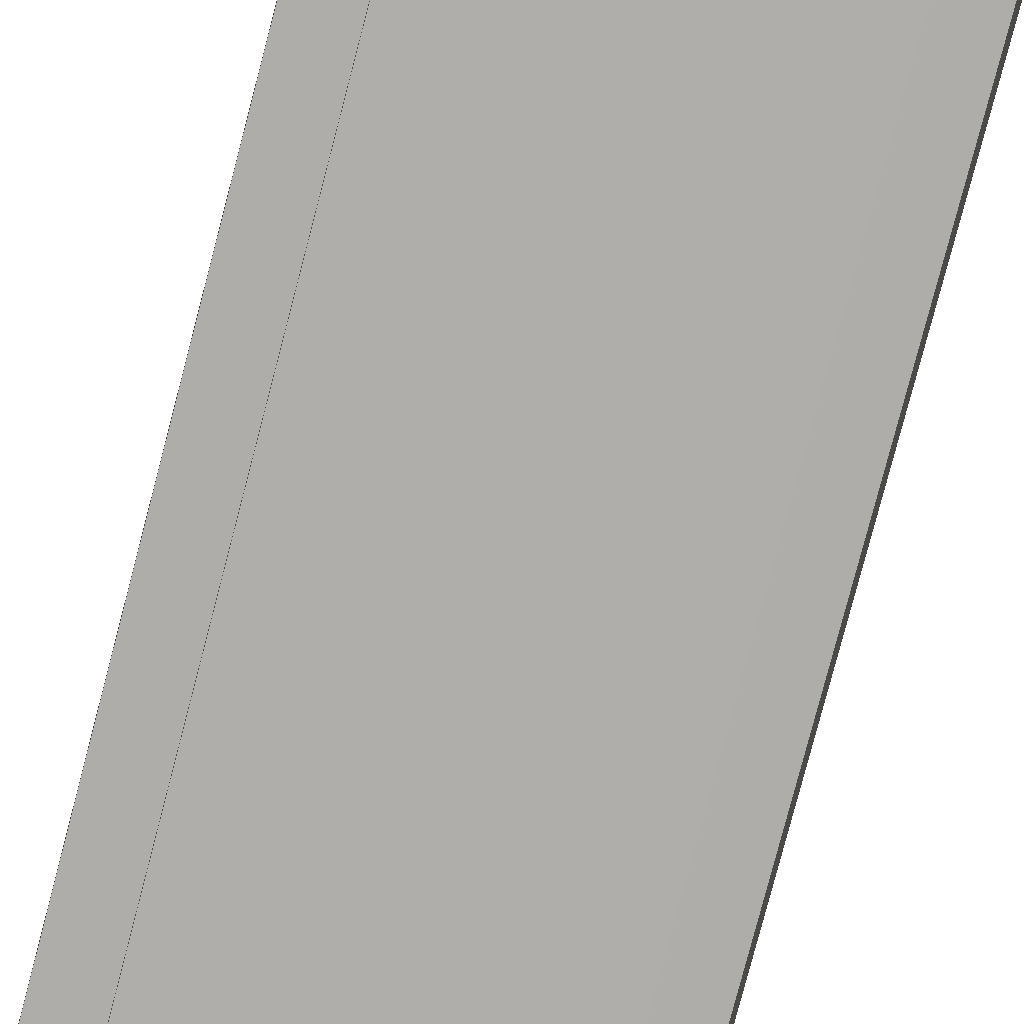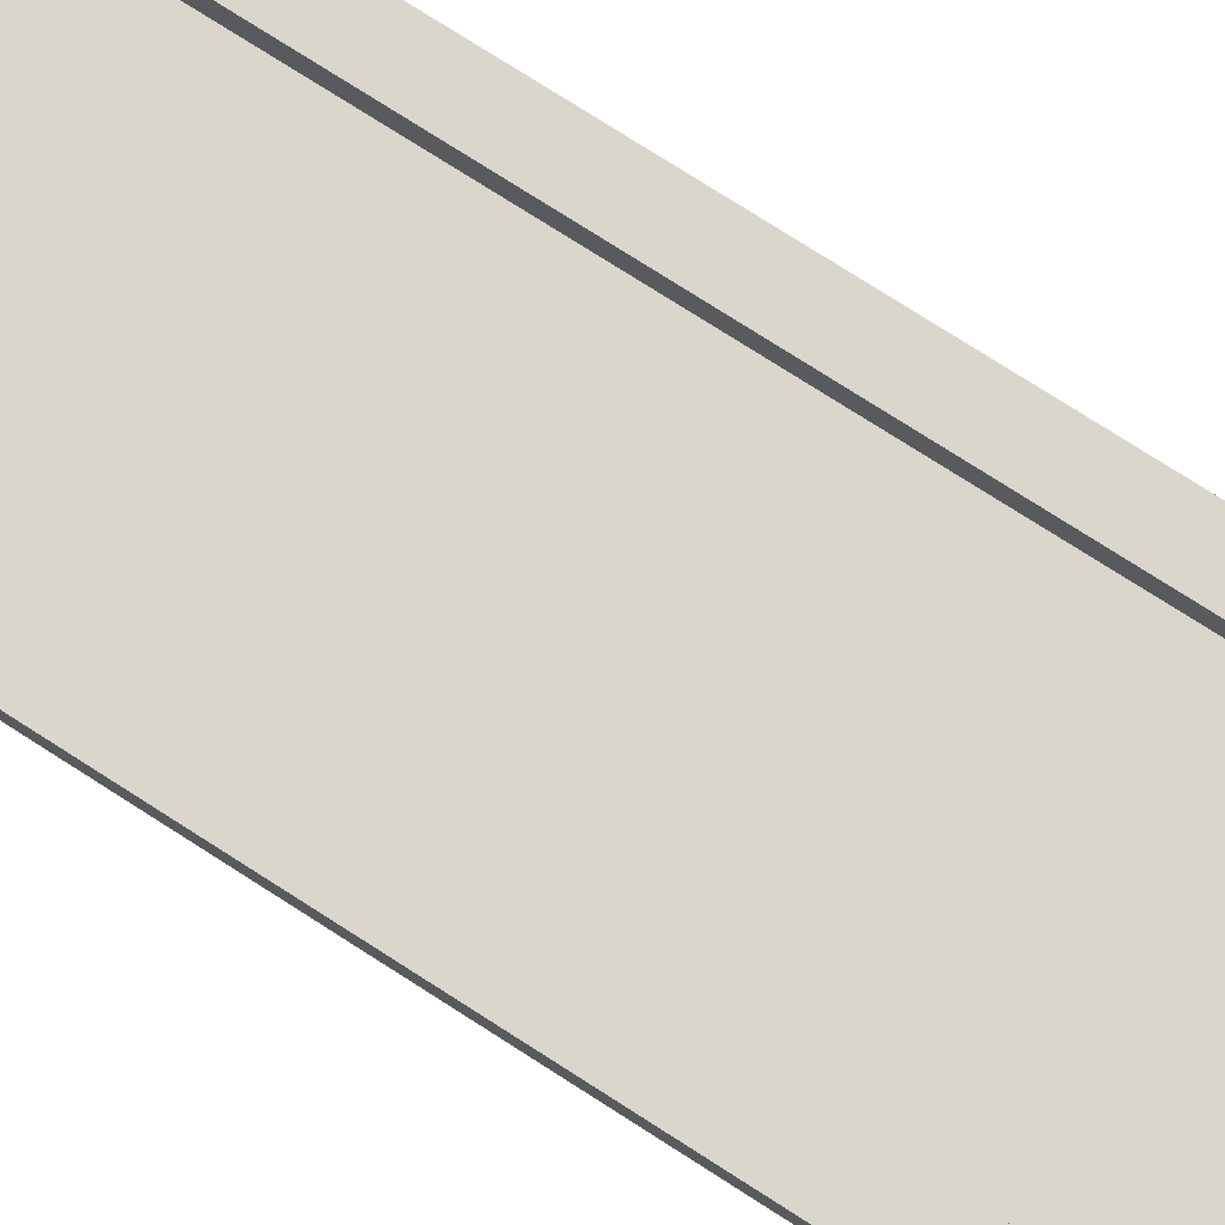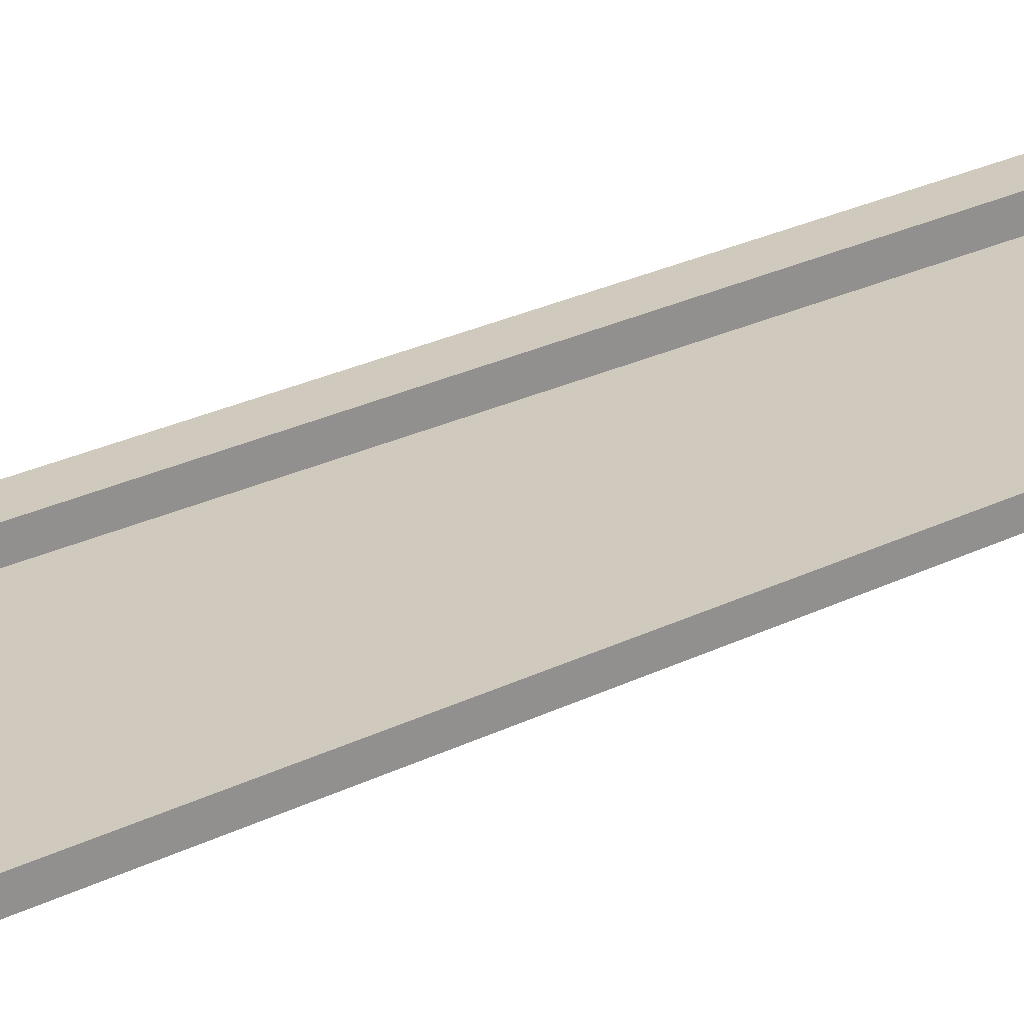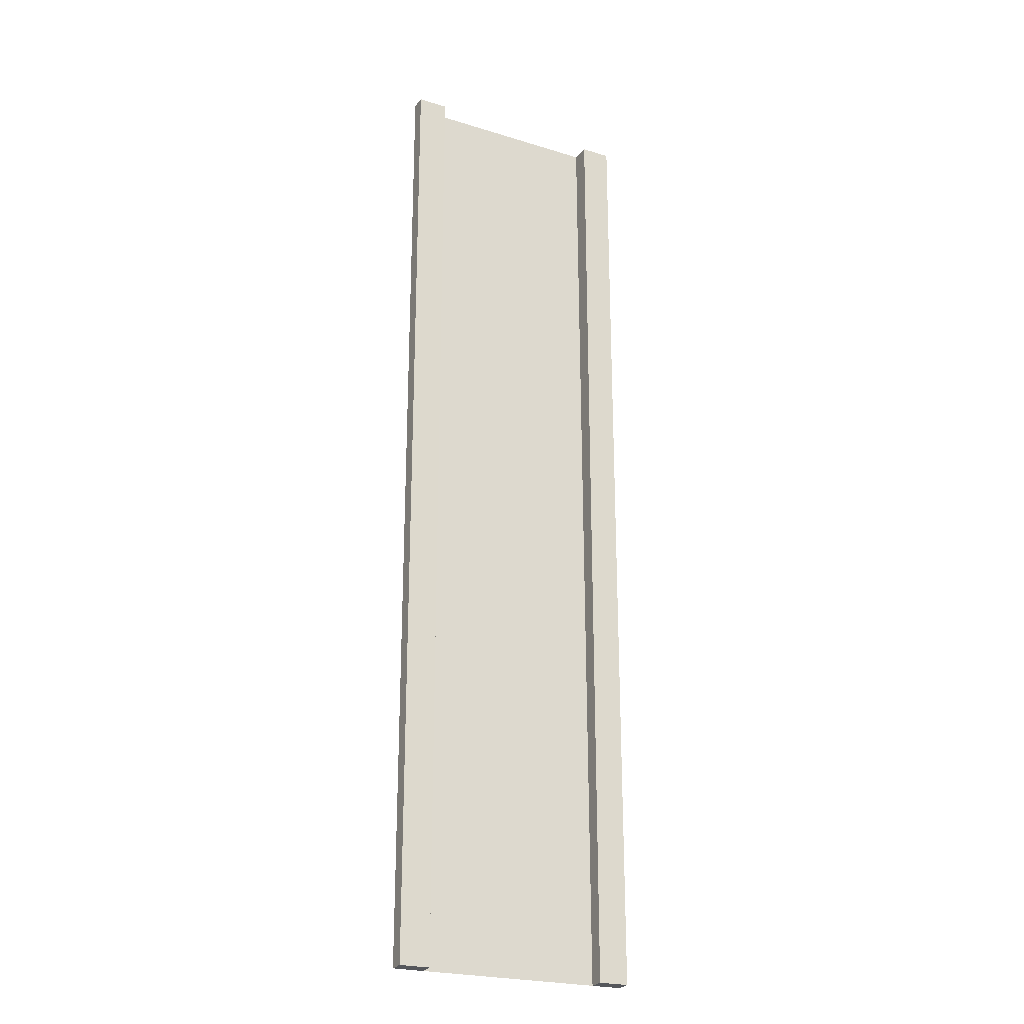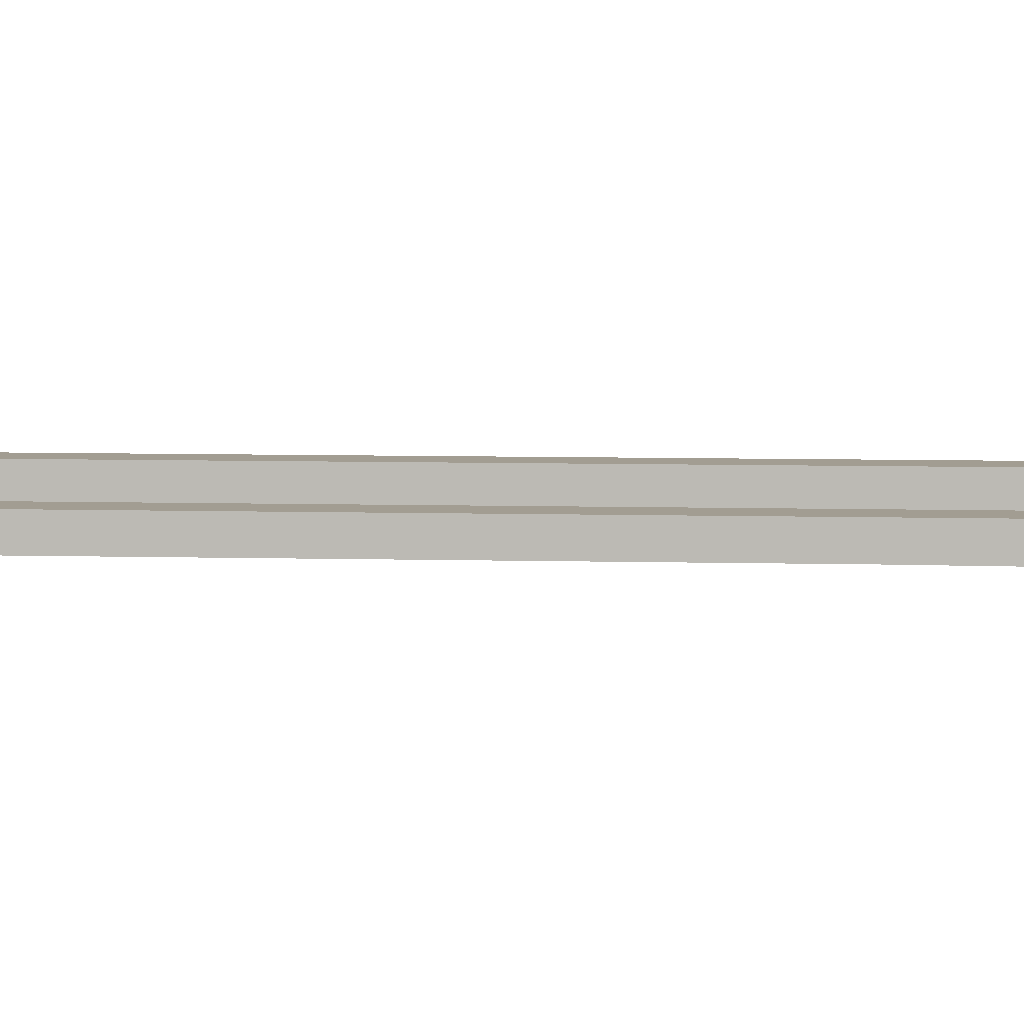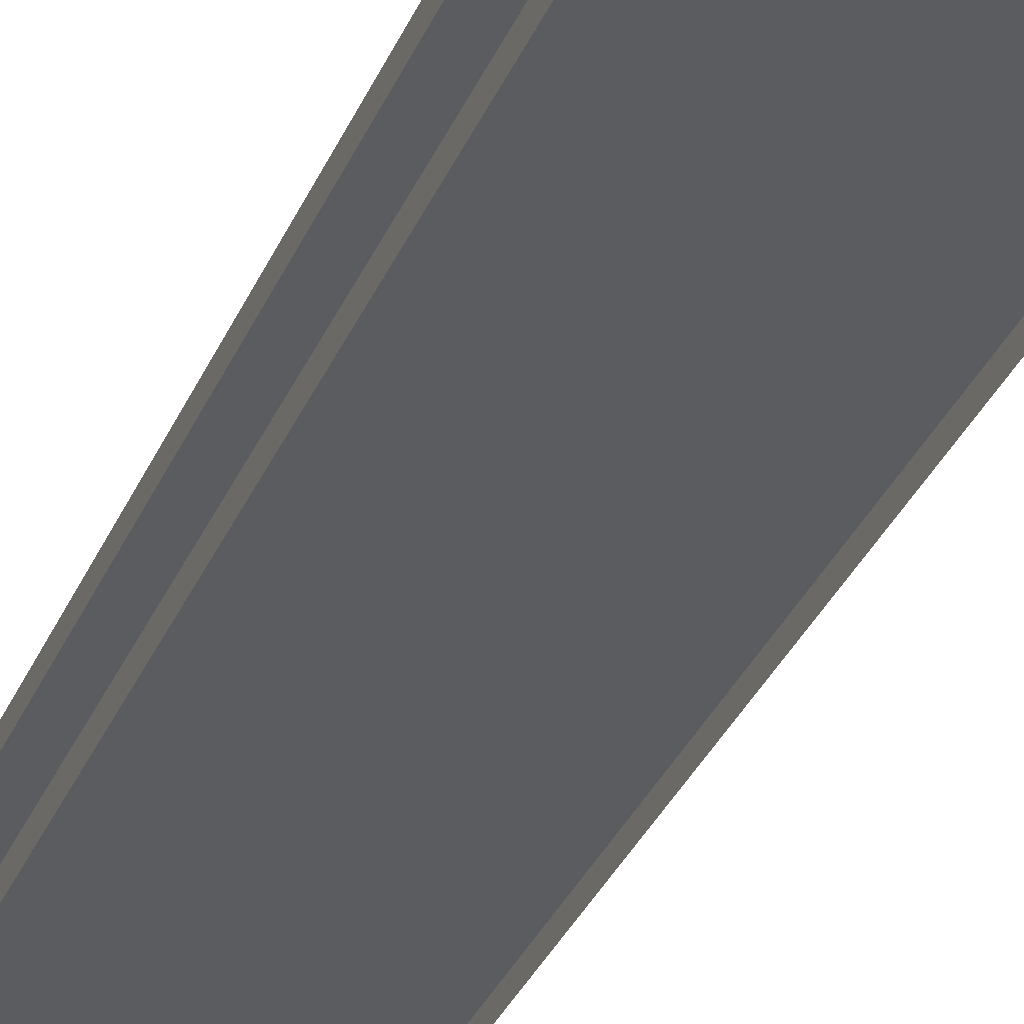
<metadata>
{"format":"obj","ext":"obj","renderer":"f3d","projection":"perspective","resolution":1024,"background":"white","views":[{"elev":-77.4,"azim":165.4,"up":"+Y"},{"elev":74.1,"azim":122.9,"up":"+Y"},{"elev":22.9,"azim":-131.7,"up":"+Y"},{"elev":-23.9,"azim":152.9,"up":"+Z"},{"elev":4.9,"azim":-83.8,"up":"+Y"},{"elev":-33.6,"azim":159.1,"up":"+Y"}]}
</metadata>
<code>
v  -6 1 -0
v  -8 1 -0
v  -8 1 5.325
v  -6 1 5.325
v  6 -0.15 -0
v  0 -0.15 -0
v  0 -0.175 5.333
v  6 -0.175 5.333
v  6 1 -0
v  8 1 -0
v  8 1 -5.325
v  6 1 -5.325
v  -8 -0 -0
v  -8 -0 5.333
v  -8 -0 32
v  -6 0 32
v  -6 1 31.95
v  -8 1 31.95
v  -6 0 -0
v  -6 0 -5.333
v  -6 1 -5.325
v  -6 0 -32
v  -8 0 -32
v  -8 1 -31.95
v  -6 1 -31.95
v  8 -0 -0
v  8 -0 -5.333
v  8 0 -32
v  6 0 -32
v  6 1 -31.95
v  8 1 -31.95
v  6 0 -0
v  6 0 5.333
v  6 1 5.325
v  6 0 32
v  8 -0 32
v  8 1 31.95
v  6 1 31.95
v  -6 -0.15 -0
v  0 -0.125 -5.333
v  -6 -0.125 -5.333
v  0 0 -32
v  0 -0 -32
v  6 -0 -32
v  -6 -0 -32
v  -8 1 -26.62
v  -6 1 -26.62
v  -8 1 -21.3
v  -6 1 -21.3
v  -8 1 -15.97
v  -6 1 -15.97
v  -8 1 -10.65
v  -6 1 -10.65
v  -8 1 -5.325
v  -6 1 26.62
v  -8 1 26.62
v  -6 1 21.3
v  -8 1 21.3
v  -6 1 15.97
v  -8 1 15.97
v  -6 1 10.65
v  -8 1 10.65
v  0 -0.025 -26.67
v  6 -0.025 -26.67
v  0 -0.05 -21.33
v  6 -0.05 -21.33
v  0 -0.075 -16
v  6 -0.075 -16
v  0 -0.1 -10.67
v  6 -0.1 -10.67
v  6 -0.125 -5.333
v  0 -0.3 32
v  6 -0.3 32
v  6 -0.275 26.67
v  0 -0.275 26.67
v  6 -0.25 21.33
v  0 -0.25 21.33
v  6 -0.225 16
v  0 -0.225 16
v  6 -0.2 10.67
v  0 -0.2 10.67
v  8 1 26.62
v  6 1 26.62
v  8 1 21.3
v  6 1 21.3
v  8 1 15.97
v  6 1 15.97
v  8 1 10.65
v  6 1 10.65
v  8 1 5.325
v  6 1 -26.62
v  8 1 -26.62
v  6 1 -21.3
v  8 1 -21.3
v  6 1 -15.97
v  8 1 -15.97
v  6 1 -10.65
v  8 1 -10.65
v  -8 -0 -26.67
v  -8 -0 -21.33
v  -8 -0 -16
v  -8 -0 -10.67
v  -8 -0 -5.333
v  -8 -0 26.67
v  -8 -0 21.33
v  -8 -0 16
v  -8 -0 10.67
v  -6 0 26.67
v  -6 0 21.33
v  -6 0 16
v  -6 0 10.67
v  -6 0 5.333
v  -6 0 -26.67
v  -6 0 -21.33
v  -6 0 -16
v  -6 0 -10.67
v  8 -0 26.67
v  8 -0 21.33
v  8 -0 16
v  8 -0 10.67
v  8 -0 5.333
v  8 -0 -26.67
v  8 -0 -21.33
v  8 -0 -16
v  8 -0 -10.67
v  6 0 -26.67
v  6 0 -21.33
v  6 0 -16
v  6 0 -10.67
v  6 0 -5.333
v  6 0 26.67
v  6 0 21.33
v  6 0 16
v  6 0 10.67
v  -6 -0.3 32
v  -6 -0.275 26.67
v  -6 -0.25 21.33
v  -6 -0.225 16
v  -6 -0.2 10.67
v  -6 -0.175 5.333
v  -6 -0.025 -26.67
v  -6 -0.05 -21.33
v  -6 -0.075 -16
v  -6 -0.1 -10.67
g Plane005
f 1 2 3
f 3 4 1
f 5 6 7
f 7 8 5
f 9 10 11
f 11 12 9
f 2 13 14
f 14 3 2
f 15 16 17
f 17 18 15
f 1 19 20
f 20 21 1
f 22 23 24
f 24 25 22
f 10 26 27
f 27 11 10
f 28 29 30
f 30 31 28
f 9 32 33
f 33 34 9
f 35 36 37
f 37 38 35
f 39 6 40
f 40 41 39
f 29 42 43
f 43 44 29
f 42 22 45
f 45 43 42
f 19 39 41
f 41 20 19
f 32 5 8
f 8 33 32
f 25 24 46
f 46 47 25
f 47 46 48
f 48 49 47
f 49 48 50
f 50 51 49
f 51 50 52
f 52 53 51
f 53 52 54
f 54 21 53
f 21 54 2
f 2 1 21
f 18 17 55
f 55 56 18
f 56 55 57
f 57 58 56
f 58 57 59
f 59 60 58
f 60 59 61
f 61 62 60
f 62 61 4
f 4 3 62
f 44 43 63
f 63 64 44
f 64 63 65
f 65 66 64
f 66 65 67
f 67 68 66
f 68 67 69
f 69 70 68
f 70 69 40
f 40 71 70
f 71 40 6
f 6 5 71
f 72 73 74
f 74 75 72
f 75 74 76
f 76 77 75
f 77 76 78
f 78 79 77
f 79 78 80
f 80 81 79
f 81 80 8
f 8 7 81
f 38 37 82
f 82 83 38
f 83 82 84
f 84 85 83
f 85 84 86
f 86 87 85
f 87 86 88
f 88 89 87
f 89 88 90
f 90 34 89
f 34 90 10
f 10 9 34
f 31 30 91
f 91 92 31
f 92 91 93
f 93 94 92
f 94 93 95
f 95 96 94
f 96 95 97
f 97 98 96
f 98 97 12
f 12 11 98
f 24 23 99
f 99 46 24
f 46 99 100
f 100 48 46
f 48 100 101
f 101 50 48
f 50 101 102
f 102 52 50
f 52 102 103
f 103 54 52
f 54 103 13
f 13 2 54
f 104 15 18
f 18 56 104
f 105 104 56
f 56 58 105
f 106 105 58
f 58 60 106
f 107 106 60
f 60 62 107
f 107 62 3
f 3 14 107
f 17 16 108
f 108 55 17
f 55 108 109
f 109 57 55
f 57 109 110
f 110 59 57
f 59 110 111
f 111 61 59
f 61 111 112
f 112 4 61
f 4 112 19
f 19 1 4
f 113 22 25
f 25 47 113
f 114 113 47
f 47 49 114
f 115 114 49
f 49 51 115
f 116 115 51
f 51 53 116
f 116 53 21
f 21 20 116
f 37 36 117
f 117 82 37
f 82 117 118
f 118 84 82
f 84 118 119
f 119 86 84
f 86 119 120
f 120 88 86
f 88 120 121
f 121 90 88
f 90 121 26
f 26 10 90
f 122 28 31
f 31 92 122
f 123 122 92
f 92 94 123
f 124 123 94
f 94 96 124
f 125 124 96
f 96 98 125
f 125 98 11
f 11 27 125
f 30 29 126
f 126 91 30
f 91 126 127
f 127 93 91
f 93 127 128
f 128 95 93
f 95 128 129
f 129 97 95
f 97 129 130
f 130 12 97
f 12 130 32
f 32 9 12
f 131 35 38
f 38 83 131
f 132 131 83
f 83 85 132
f 133 132 85
f 85 87 133
f 134 133 87
f 87 89 134
f 134 89 34
f 34 33 134
f 135 72 75
f 75 136 135
f 136 75 77
f 77 137 136
f 137 77 79
f 79 138 137
f 138 79 81
f 81 139 138
f 139 81 7
f 7 140 139
f 140 7 6
f 6 39 140
f 43 45 141
f 141 63 43
f 63 141 142
f 142 65 63
f 65 142 143
f 143 67 65
f 67 143 144
f 144 69 67
f 69 144 41
f 41 40 69
f 16 135 136
f 136 108 16
f 108 136 137
f 137 109 108
f 109 137 138
f 138 110 109
f 110 138 139
f 139 111 110
f 111 139 140
f 140 112 111
f 112 140 39
f 39 19 112
f 141 45 22
f 22 113 141
f 141 113 114
f 114 142 141
f 142 114 115
f 115 143 142
f 143 115 116
f 116 144 143
f 144 116 20
f 20 41 144
f 44 64 126
f 126 29 44
f 126 64 66
f 66 127 126
f 127 66 68
f 68 128 127
f 128 68 70
f 70 129 128
f 129 70 71
f 71 130 129
f 130 71 5
f 5 32 130
f 73 35 131
f 131 74 73
f 74 131 132
f 132 76 74
f 76 132 133
f 133 78 76
f 78 133 134
f 134 80 78
f 80 134 33
f 33 8 80

</code>
